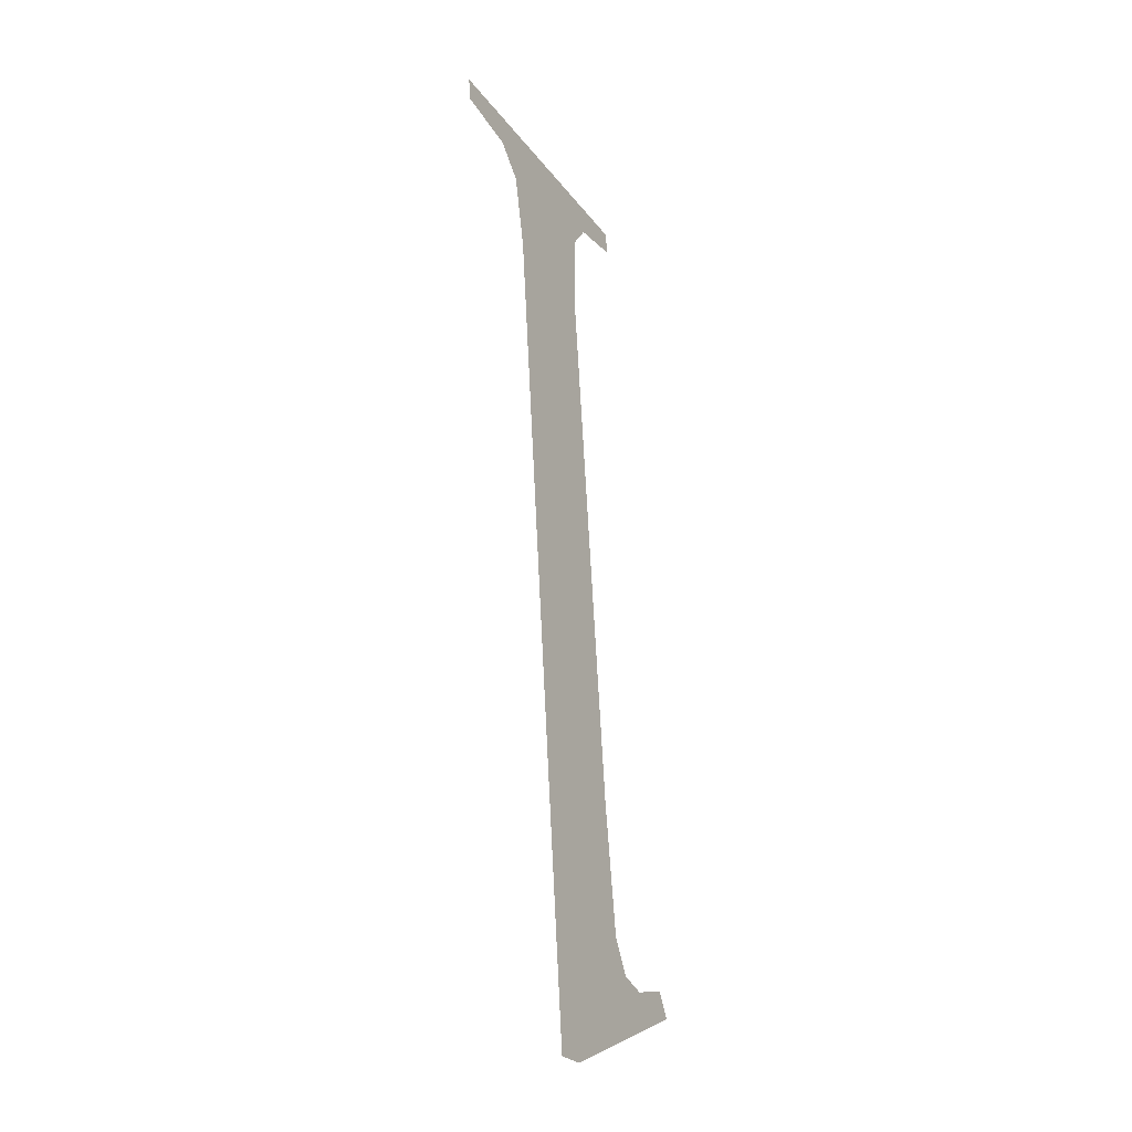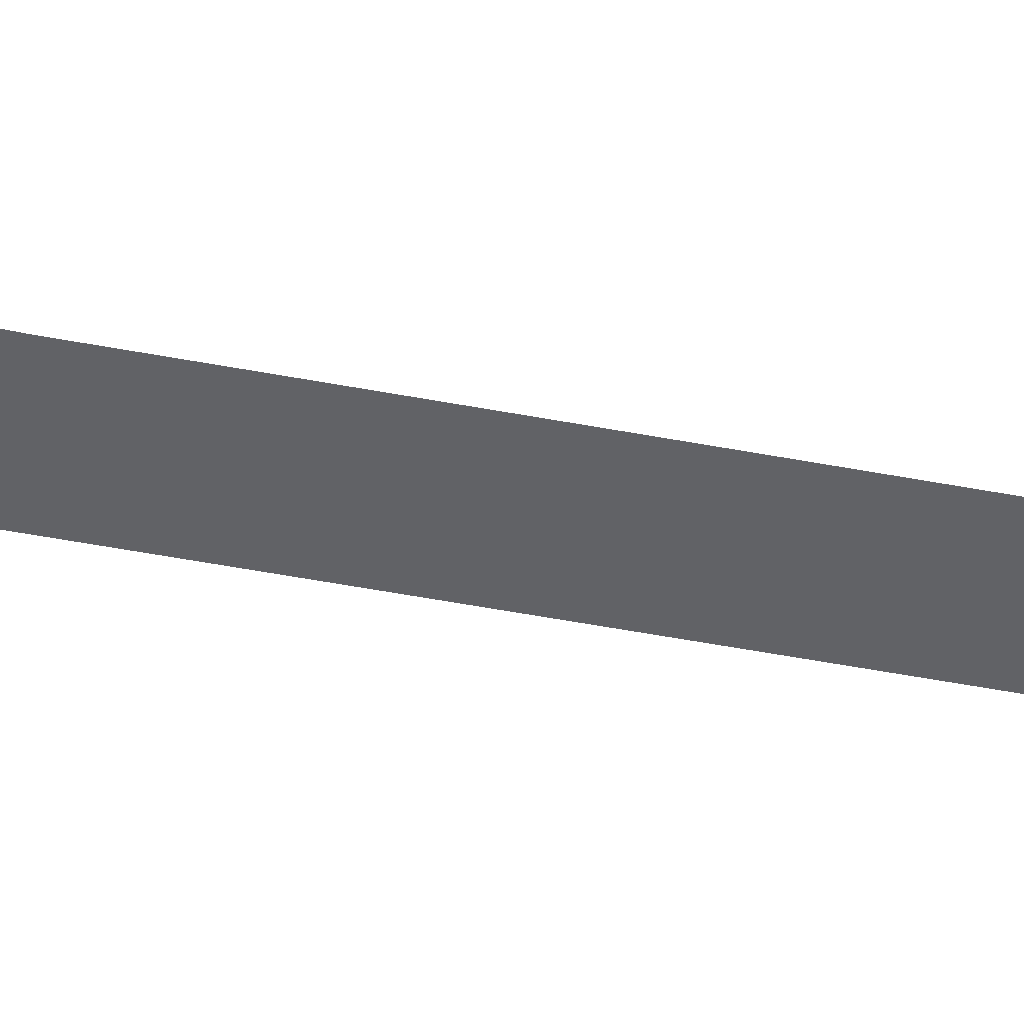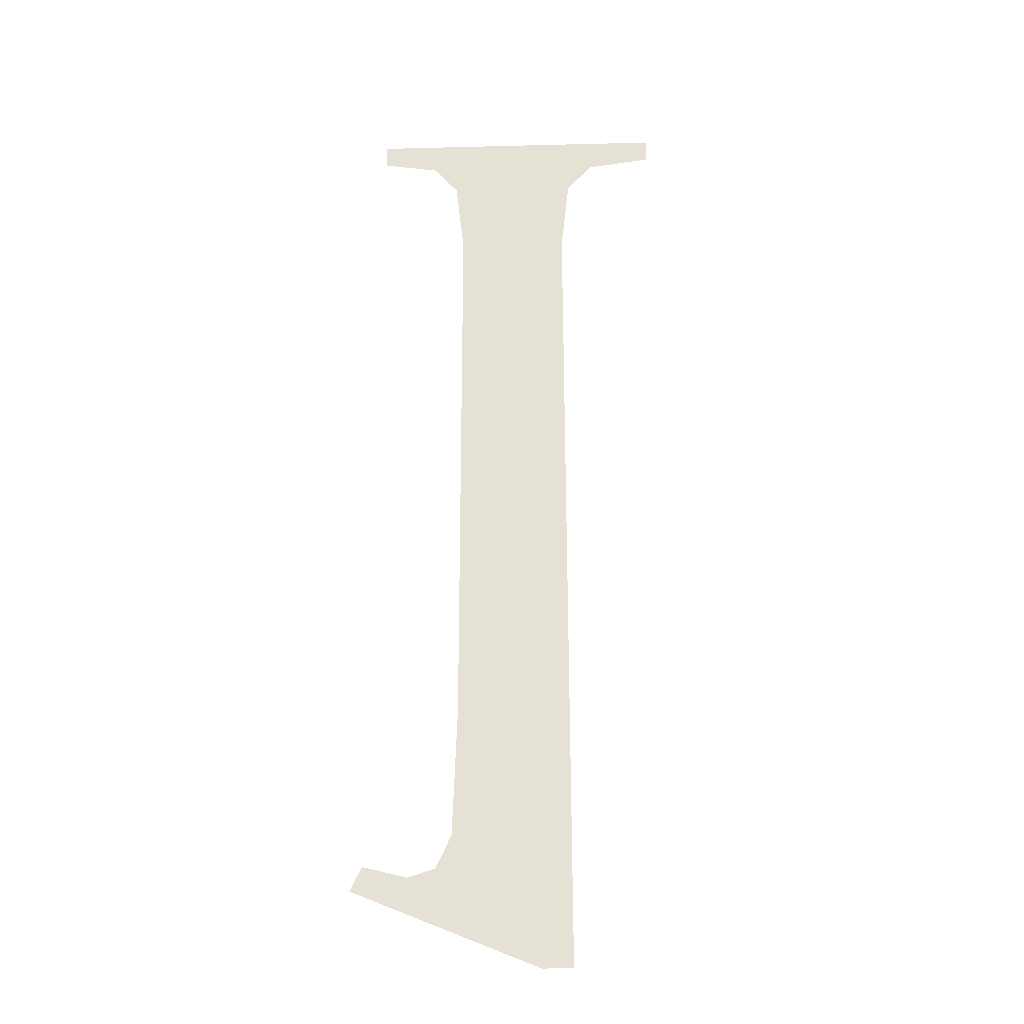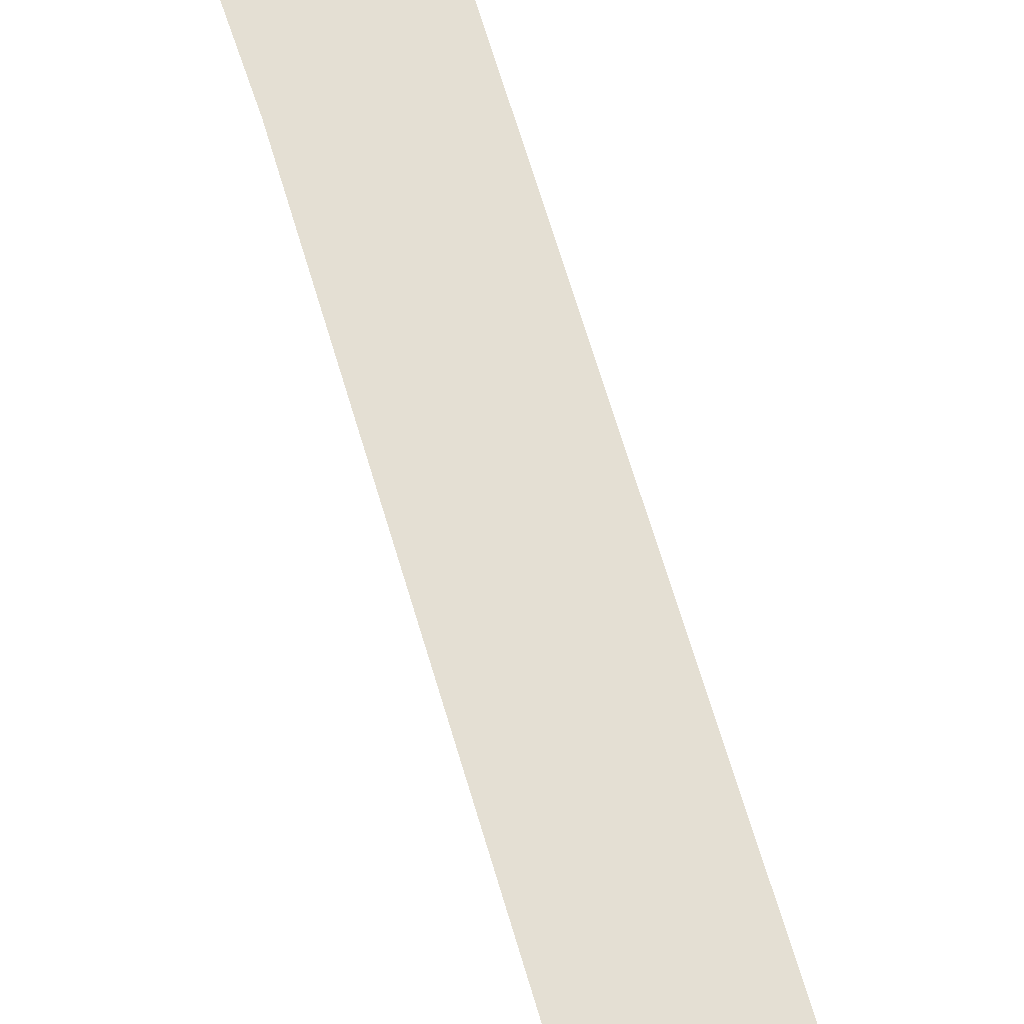
<metadata>
{"format":"obj","ext":"obj","renderer":"f3d","projection":"perspective","resolution":1024,"background":"white","views":[{"elev":-25.7,"azim":117.8,"up":"+Z"},{"elev":-50.5,"azim":-99.3,"up":"+Y"},{"elev":-29.8,"azim":2.1,"up":"+Z"},{"elev":63.7,"azim":-16.5,"up":"+Y"}]}
</metadata>
<code>
o mesh86/mesh86-geometry#mesh86-geometry
v -0.6593 0.04874 0.198
v -0.6608 0.0487 0.1989
v -0.6609 0.04871 0.1987
v -0.6604 0.0487 0.1988
v -0.6602 0.0487 0.1989
v -0.6601 0.04868 0.1991
v -0.66 0.04862 0.2002
v -0.66 0.04836 0.2049
v -0.6591 0.04836 0.2049
v -0.659 0.04833 0.2055
v -0.6591 0.04874 0.198
v -0.6588 0.04831 0.2058
v -0.6601 0.04833 0.2055
v -0.6583 0.0483 0.206
v -0.6603 0.04831 0.2058
v -0.6583 0.04831 0.2058
v -0.6608 0.0483 0.206
v -0.6608 0.04831 0.2058
f 1 2 3
f 2 1 4
f 3 2 1
f 4 1 2
f 4 1 5
f 5 1 4
f 5 1 6
f 6 1 5
f 6 1 7
f 7 1 6
f 7 1 8
f 8 1 7
f 9 8 1
f 1 8 9
f 10 8 9
f 9 8 10
f 9 1 11
f 11 1 9
f 12 8 10
f 10 8 12
f 12 13 8
f 8 13 12
f 14 13 12
f 12 13 14
f 14 15 13
f 13 15 14
f 14 12 16
f 16 12 14
f 17 15 14
f 14 15 17
f 15 17 18
f 18 17 15

</code>
